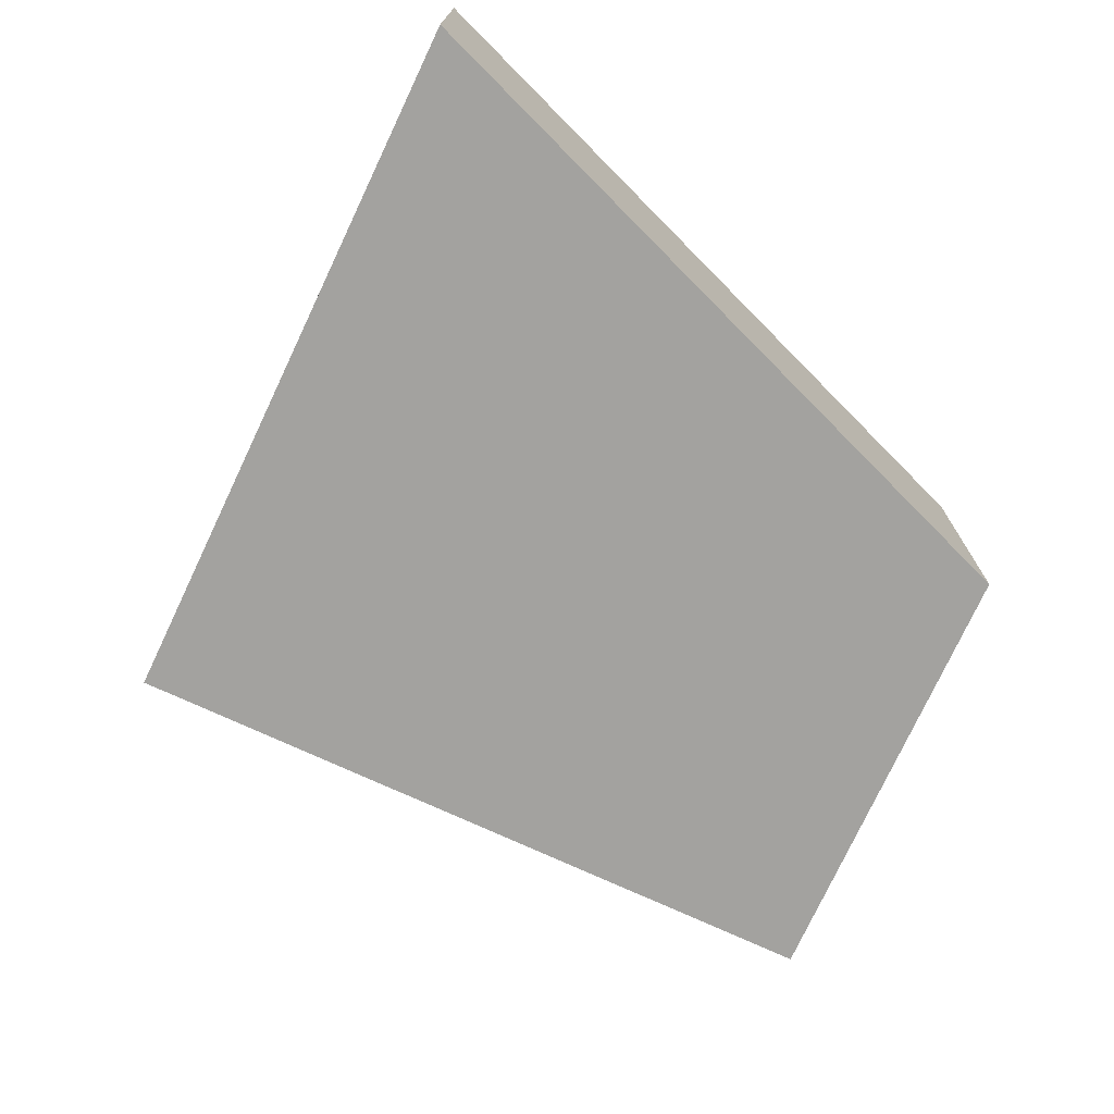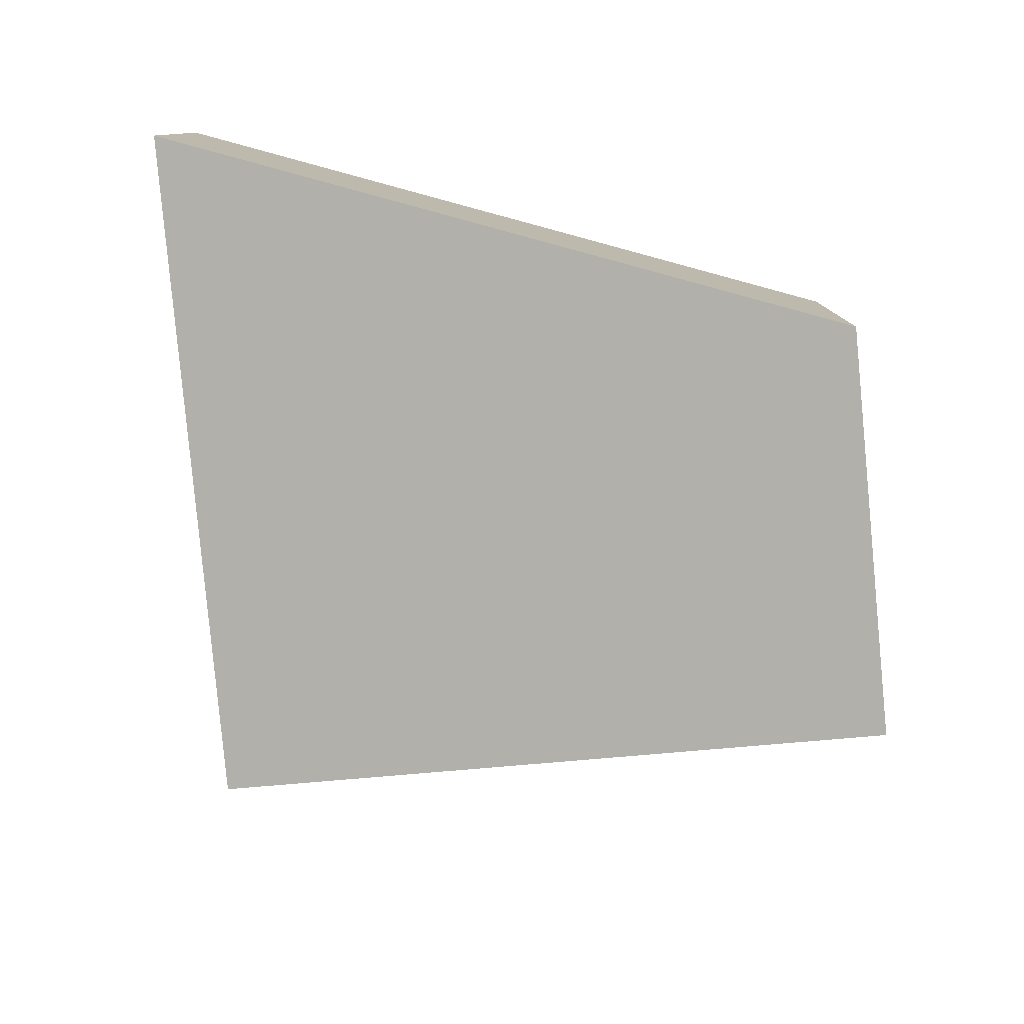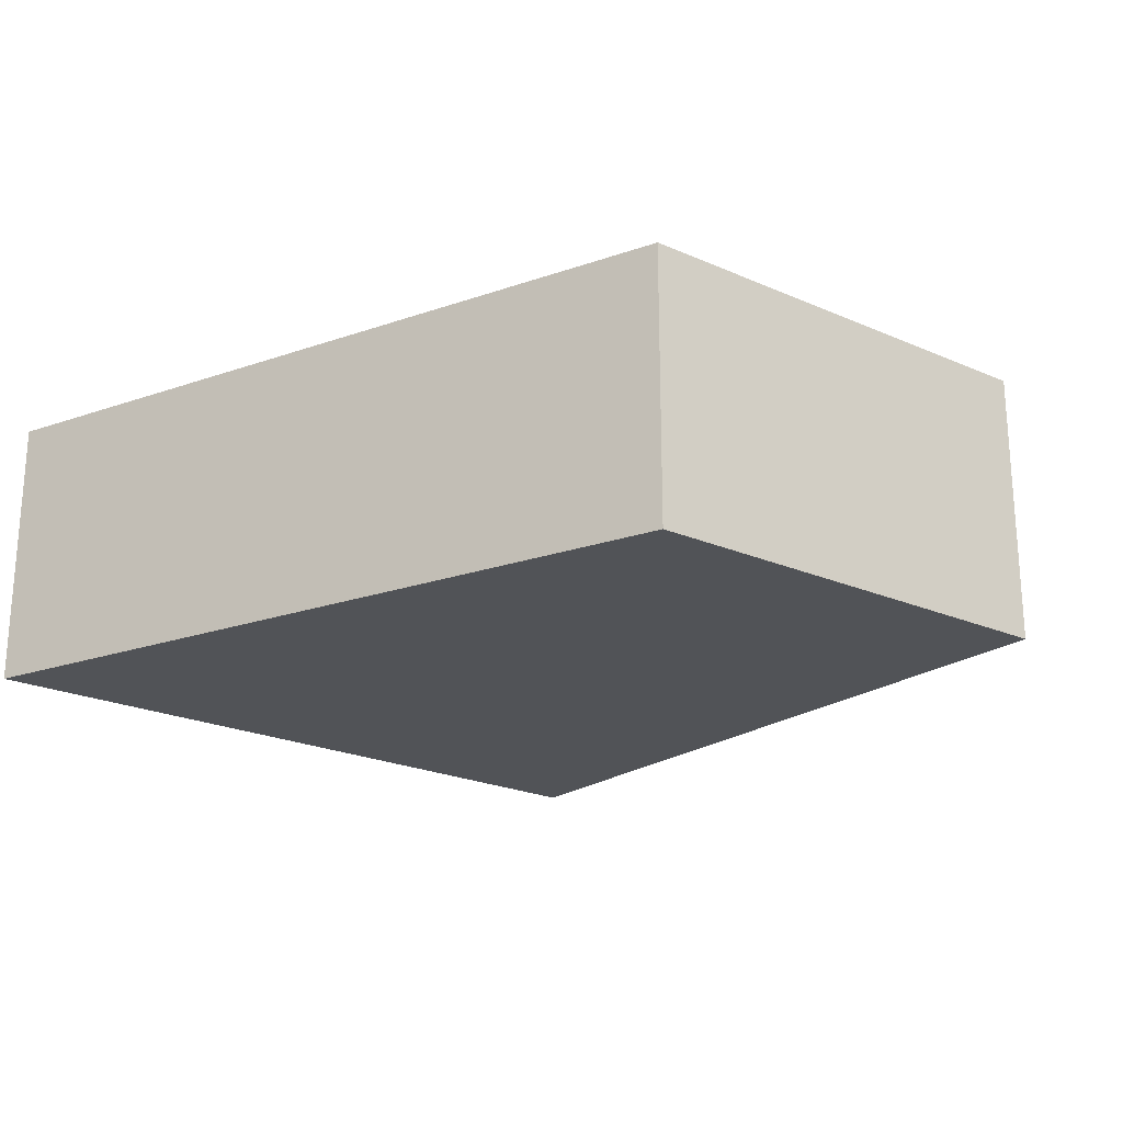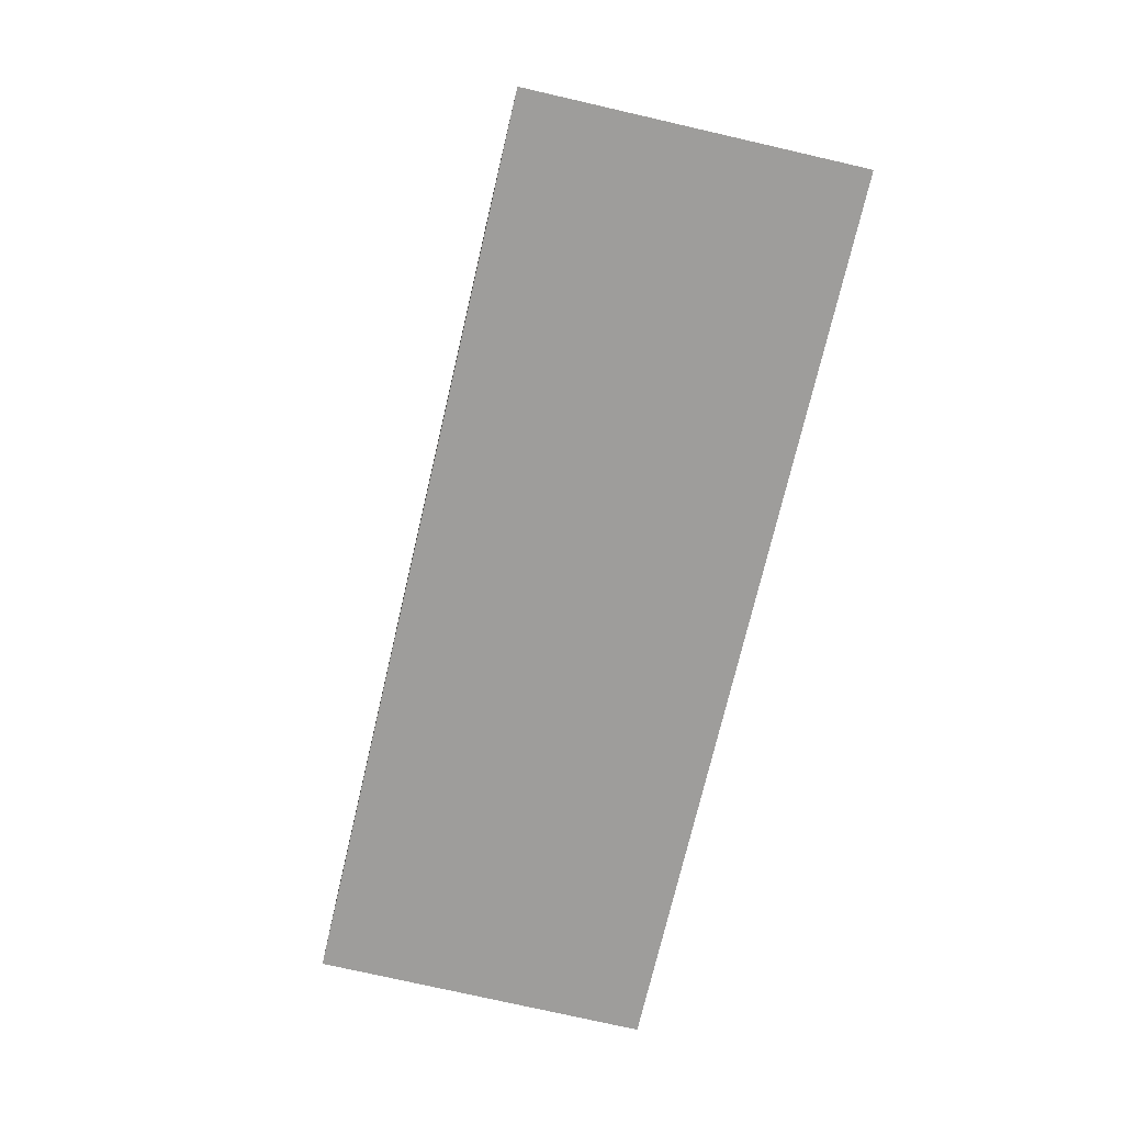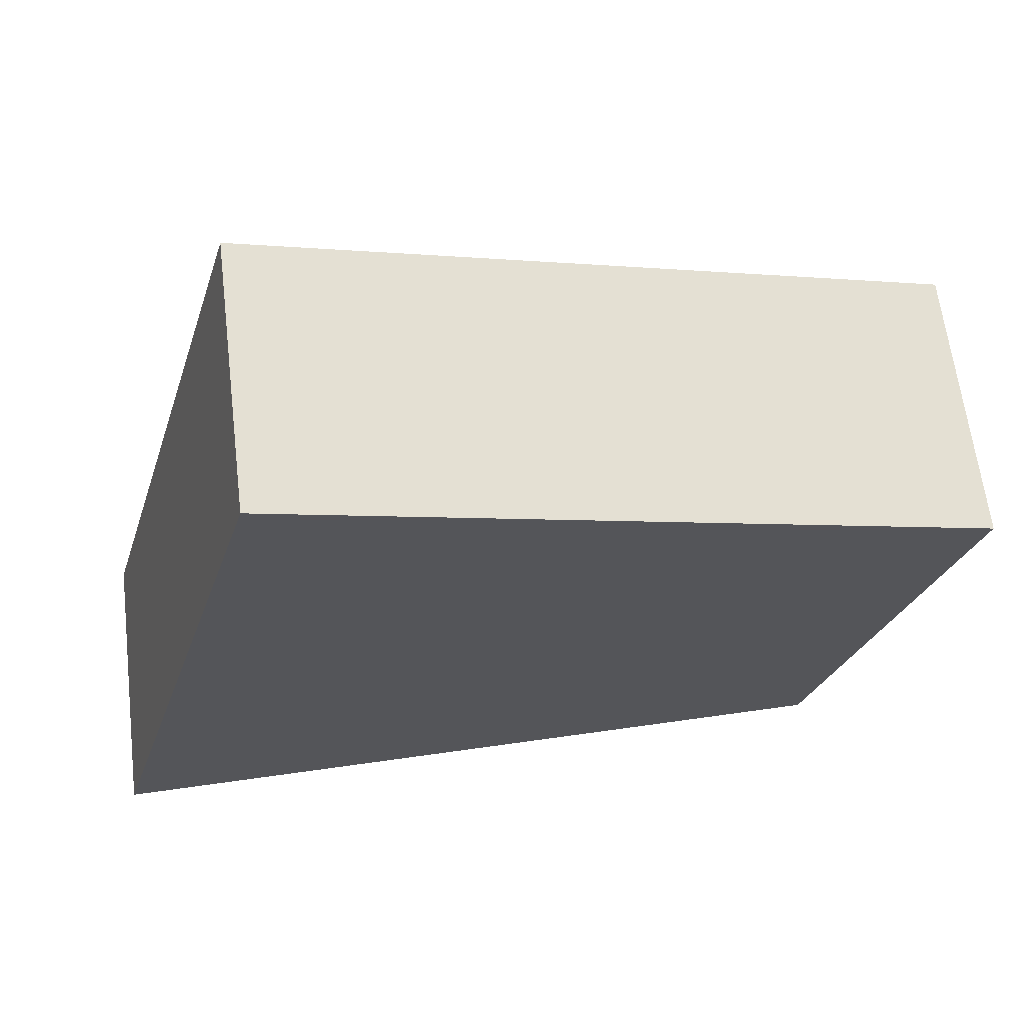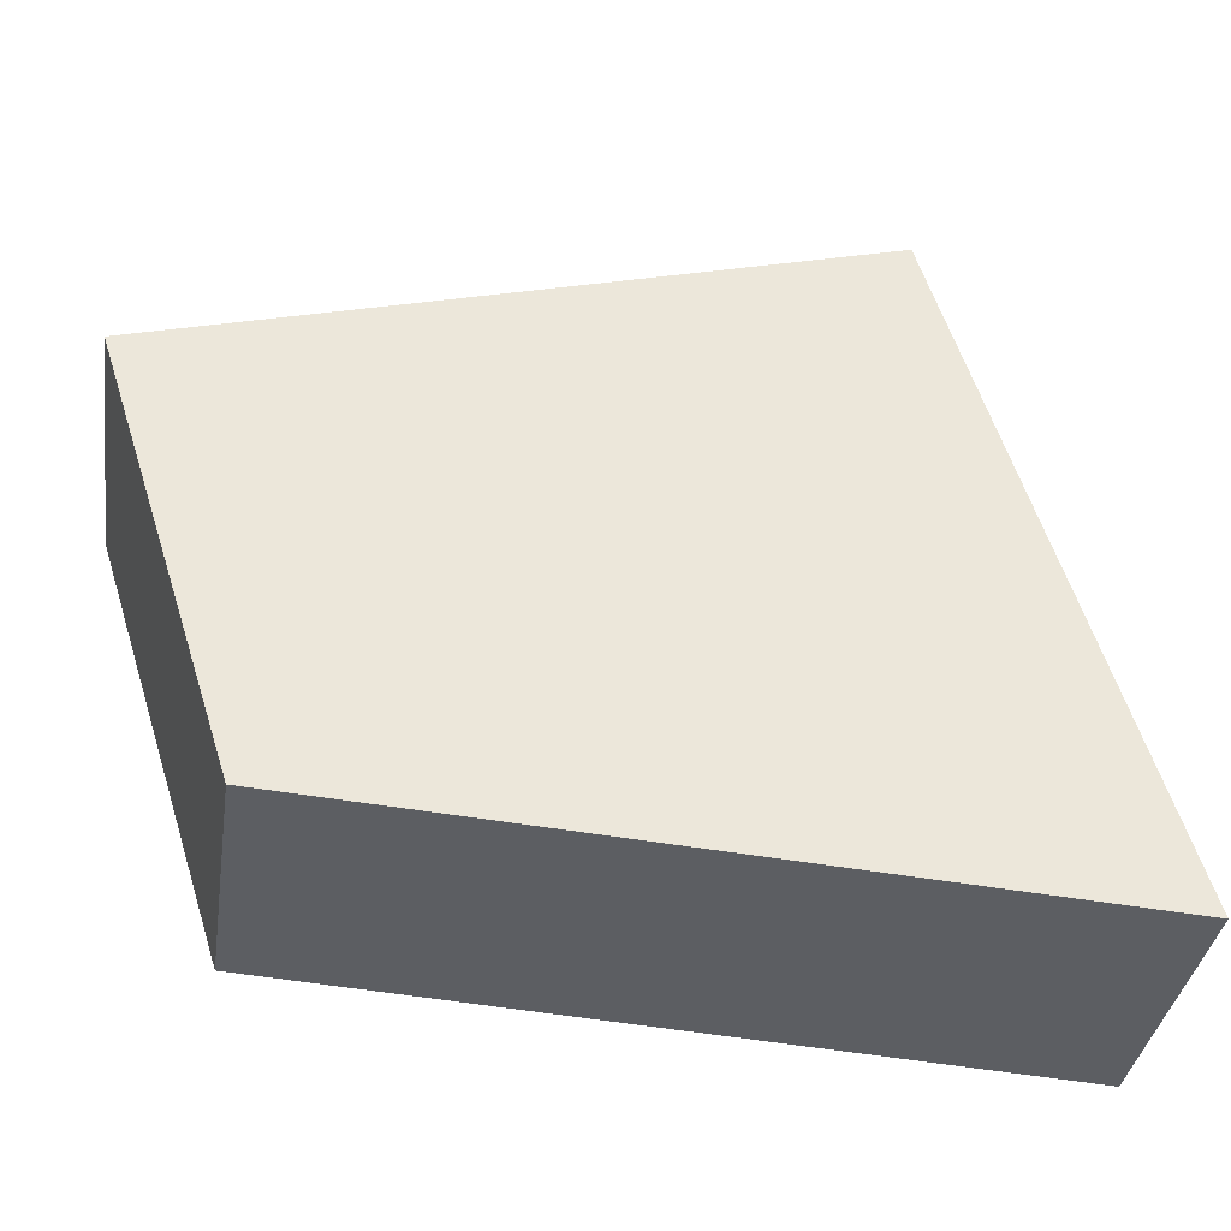
<metadata>
{"format":"obj","ext":"obj","renderer":"f3d","projection":"perspective","resolution":1024,"background":"white","views":[{"elev":-72.5,"azim":138.3,"up":"+Y"},{"elev":-78.4,"azim":168.4,"up":"+Y"},{"elev":-21.7,"azim":-145.2,"up":"+Y"},{"elev":-74.0,"azim":77.0,"up":"+Z"},{"elev":64.2,"azim":173.1,"up":"+Z"},{"elev":-37.5,"azim":-8.6,"up":"+Z"}]}
</metadata>
<code>
v  1.545 3.069 -4.802
v  7.789 3.069 2.313
v  9.99 3.069 -5.32
v  0 3.069 1.879e-16
v  9.99 3.258e-16 -5.32
v  1.545 2.94e-16 -4.802
v  0 0 0
v  7.789 -1.416e-16 2.313
g defaultobject
f 1 2 3
f 2 1 4
f 5 1 3
f 1 5 6
f 6 4 1
f 4 6 7
f 7 2 4
f 2 7 8
f 8 3 2
f 3 8 5
f 8 6 5
f 6 8 7

</code>
